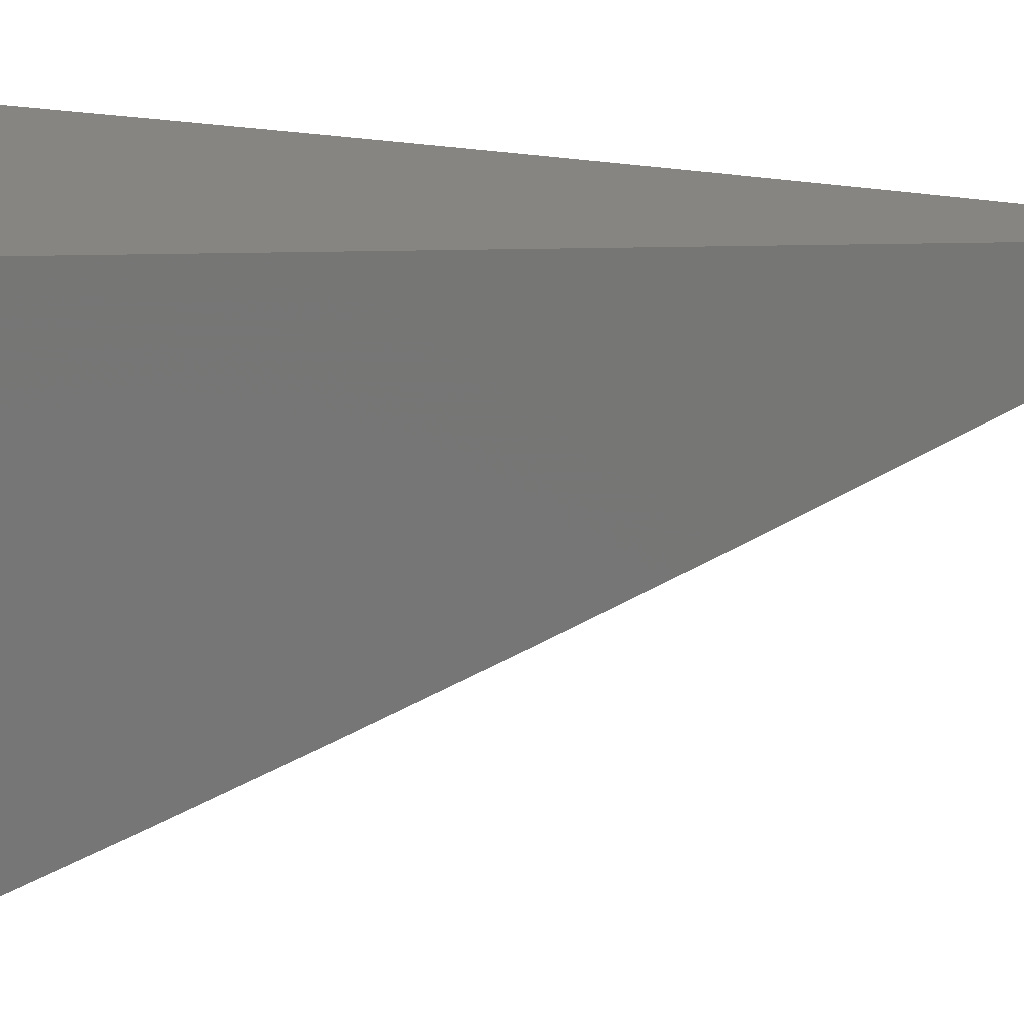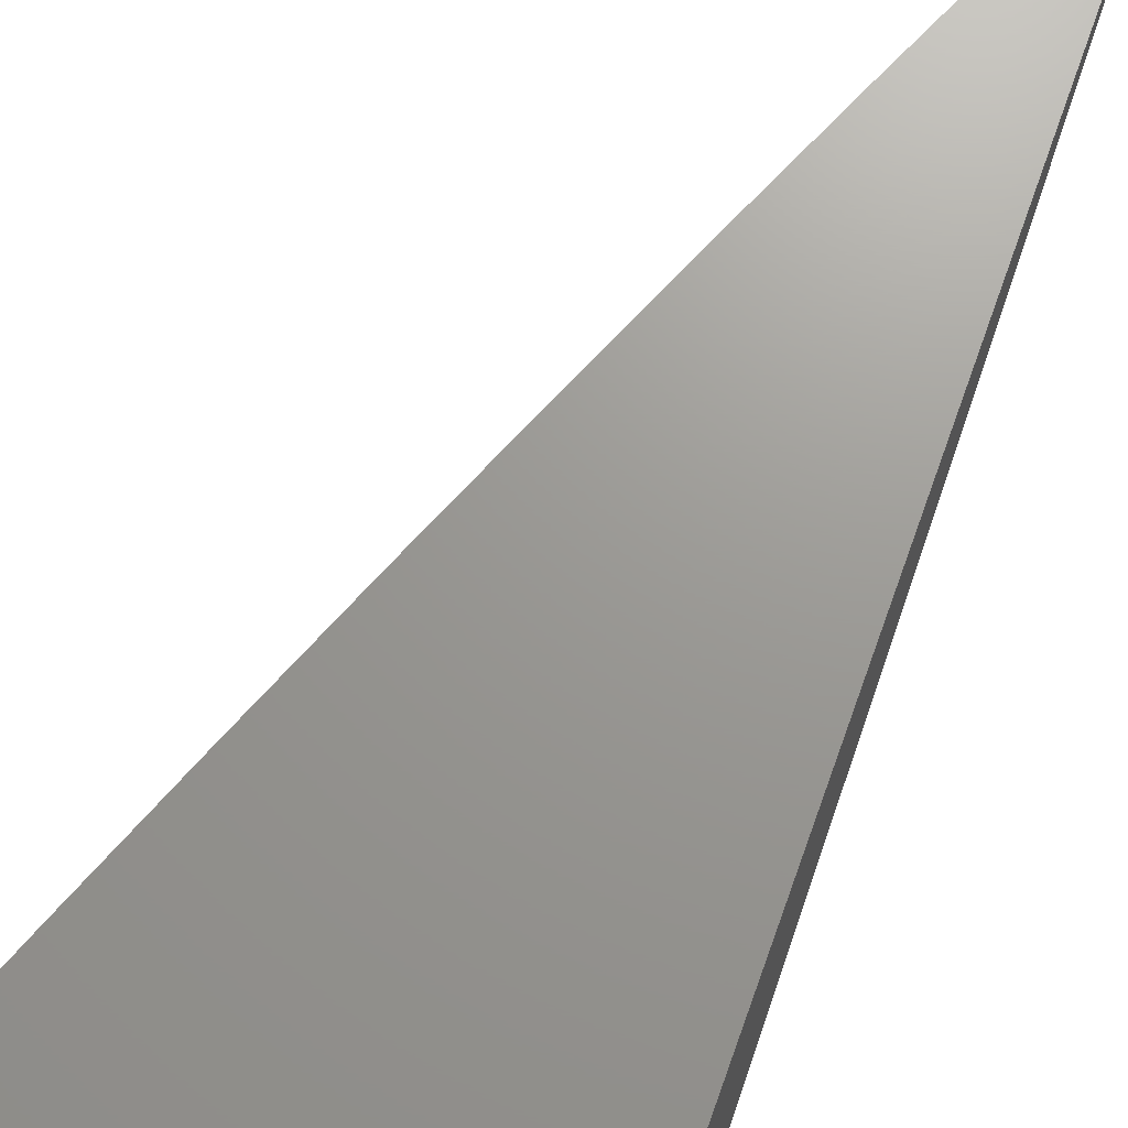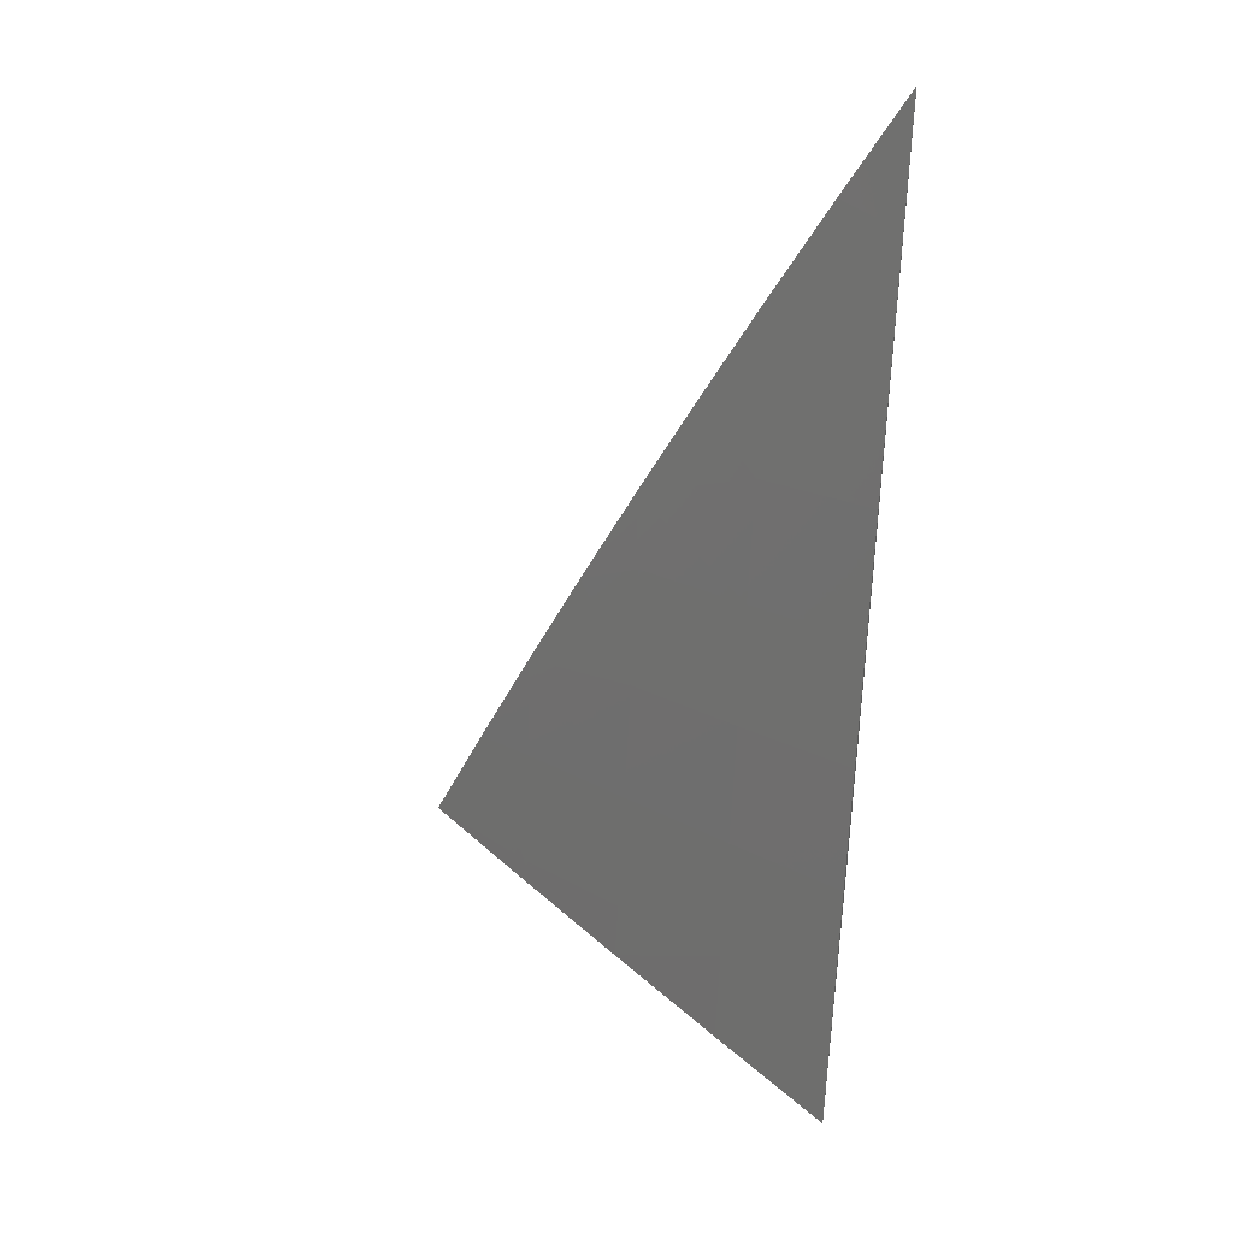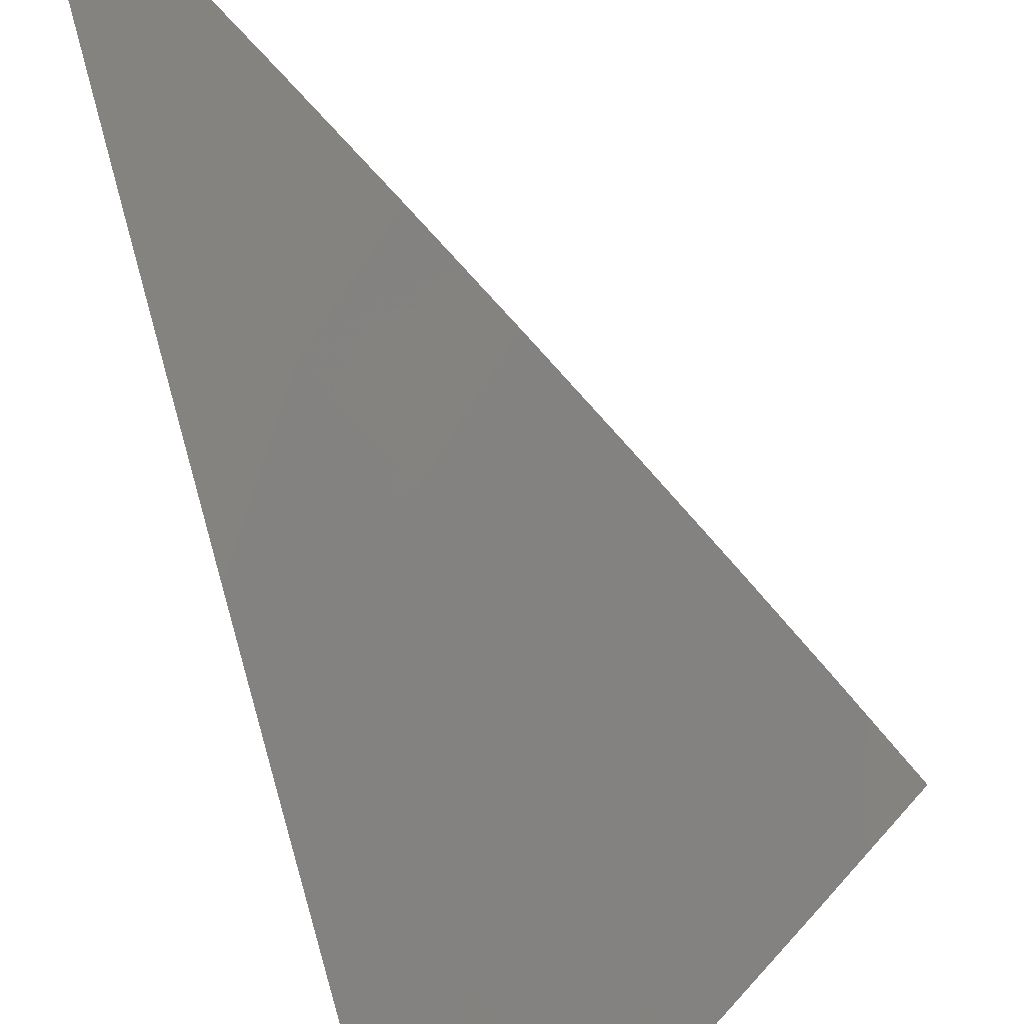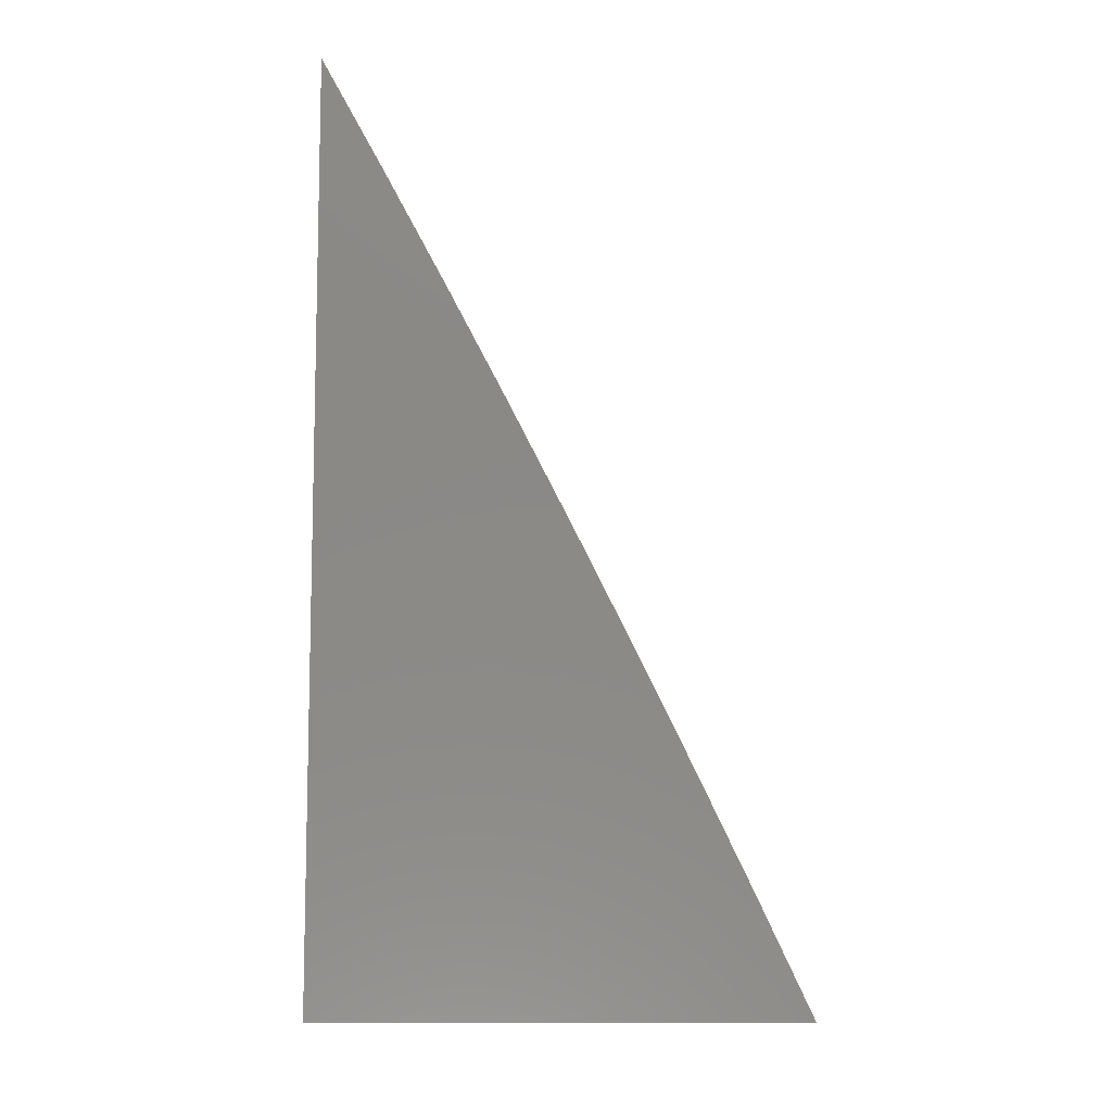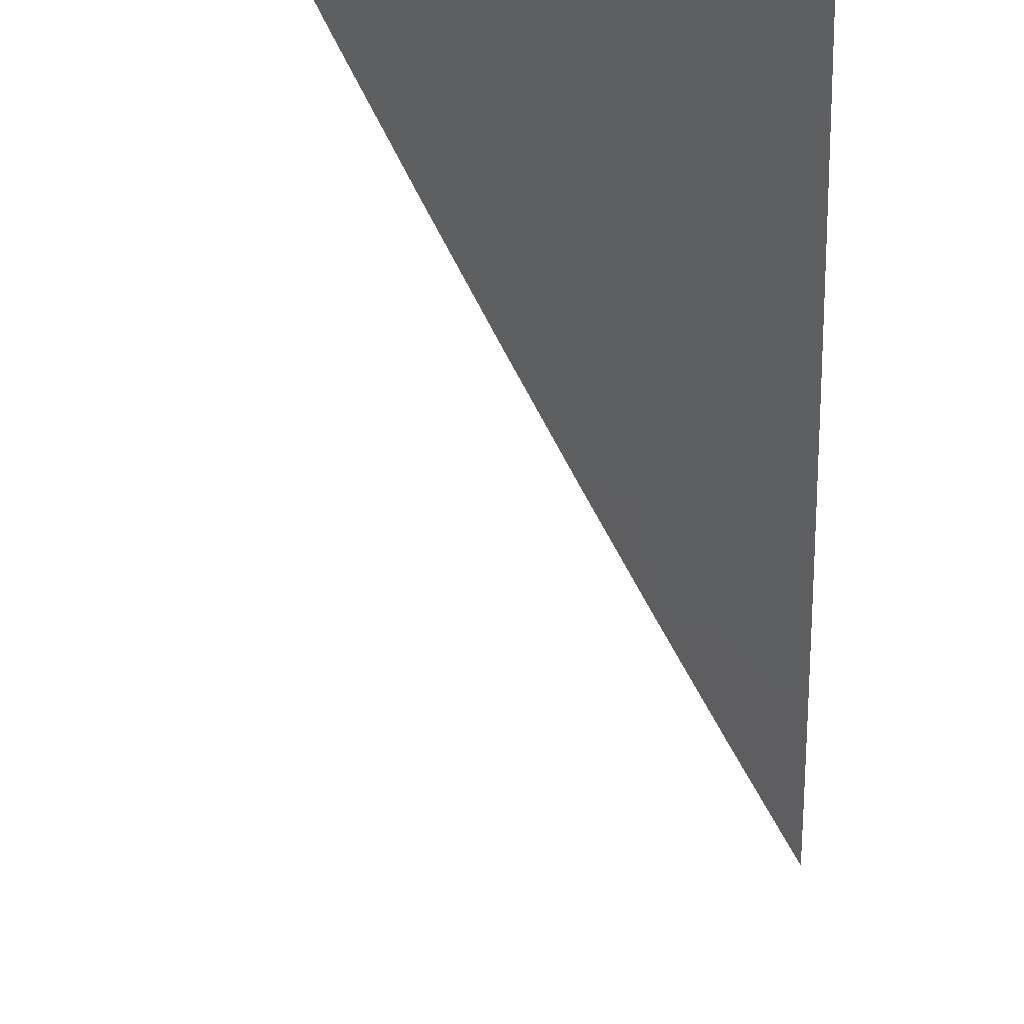
<metadata>
{"format":"stl","ext":"stl","renderer":"f3d","projection":"perspective","resolution":1024,"background":"white","views":[{"elev":21.5,"azim":87.3,"up":"+Z"},{"elev":69.7,"azim":19.8,"up":"+Z"},{"elev":38.9,"azim":-81.7,"up":"+Y"},{"elev":-58.1,"azim":-163.7,"up":"+Z"},{"elev":-9.2,"azim":88.8,"up":"+Y"},{"elev":-59.8,"azim":3.5,"up":"+Z"}]}
</metadata>
<code>
# stl→obj: 33 verts, 62 faces
v -8.197 3 -7
v -8.174 3.06 -7
v -8.148 3 -7.06
v -8.132 3.044 -7.06
v -8.099 3 -7.12
v -8.089 3.027 -7.12
v -8.05 3 -7.179
v -8.046 3.011 -7.179
v -8 3 -7.239
v -8 3.06 -7.211
v -8.023 3.069 -7.179
v -8 3.119 -7.182
v -8.066 3.086 -7.12
v -8.042 3.144 -7.12
v -8.108 3.102 -7.06
v -8.085 3.161 -7.06
v -8.15 3.119 -7
v -8.126 3.178 -7
v -8.06 3.219 -7.06
v -8.102 3.237 -7
v -8.036 3.278 -7.06
v -8.077 3.296 -7
v -8.01 3.337 -7.06
v -8.052 3.355 -7
v -8 3.355 -7.063
v -8.026 3.413 -7
v -8 3.413 -7.032
v -8 3.471 -7
v -8 3.297 -7.093
v -8 3.238 -7.123
v -8.018 3.203 -7.12
v -8 3.179 -7.153
v -8 3 -7
f 1 2 3
f 3 2 4
f 3 4 5
f 5 4 6
f 5 6 7
f 7 6 8
f 7 8 9
f 9 8 10
f 10 8 11
f 10 11 12
f 12 11 13
f 12 13 14
f 14 13 15
f 14 15 16
f 16 15 17
f 16 17 18
f 4 2 15
f 15 2 17
f 16 18 19
f 19 18 20
f 19 20 21
f 21 20 22
f 21 22 23
f 23 22 24
f 23 24 25
f 25 24 26
f 25 26 27
f 27 26 28
f 25 29 23
f 23 29 21
f 29 30 21
f 21 30 19
f 19 30 31
f 31 30 32
f 31 32 14
f 14 32 12
f 11 8 6
f 15 13 4
f 4 13 6
f 13 11 6
f 31 14 16
f 19 31 16
f 9 10 33
f 33 10 12
f 33 12 32
f 32 30 33
f 33 30 29
f 33 29 25
f 25 27 33
f 33 27 28
f 28 26 33
f 33 26 24
f 33 24 22
f 22 20 33
f 33 20 18
f 33 18 17
f 17 2 33
f 33 2 1
f 1 3 33
f 33 3 5
f 33 5 7
f 7 9 33

</code>
